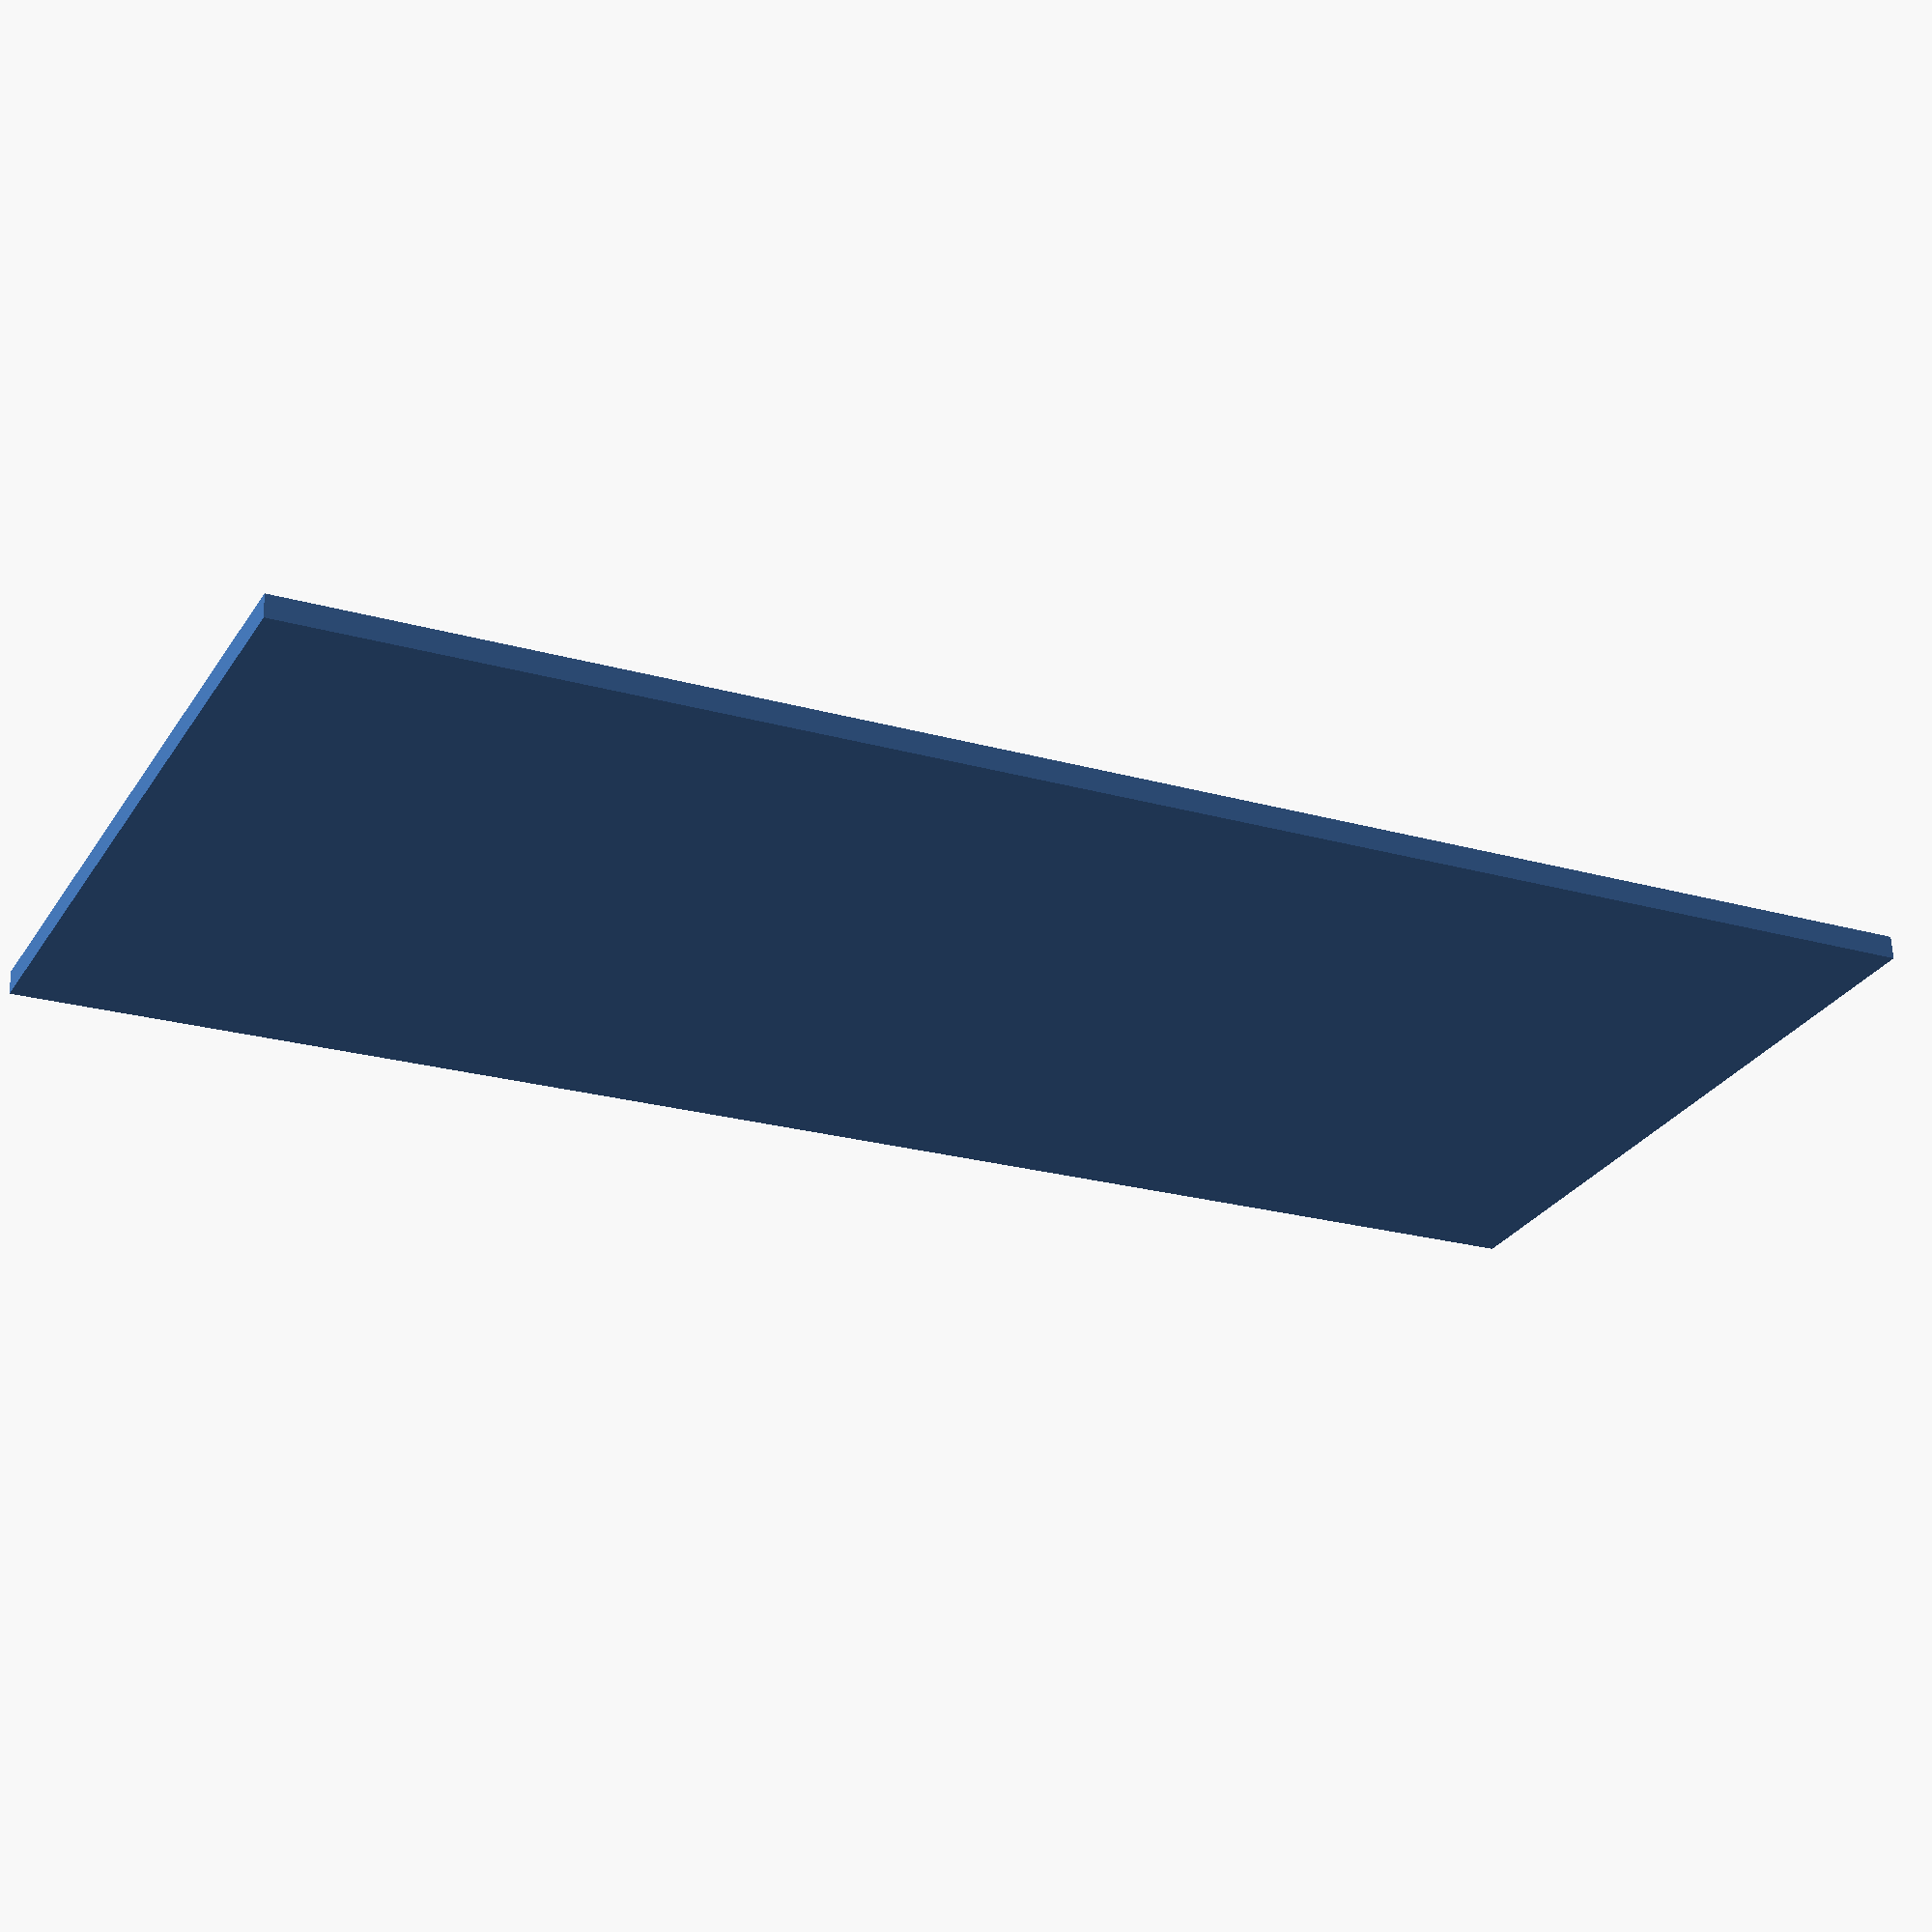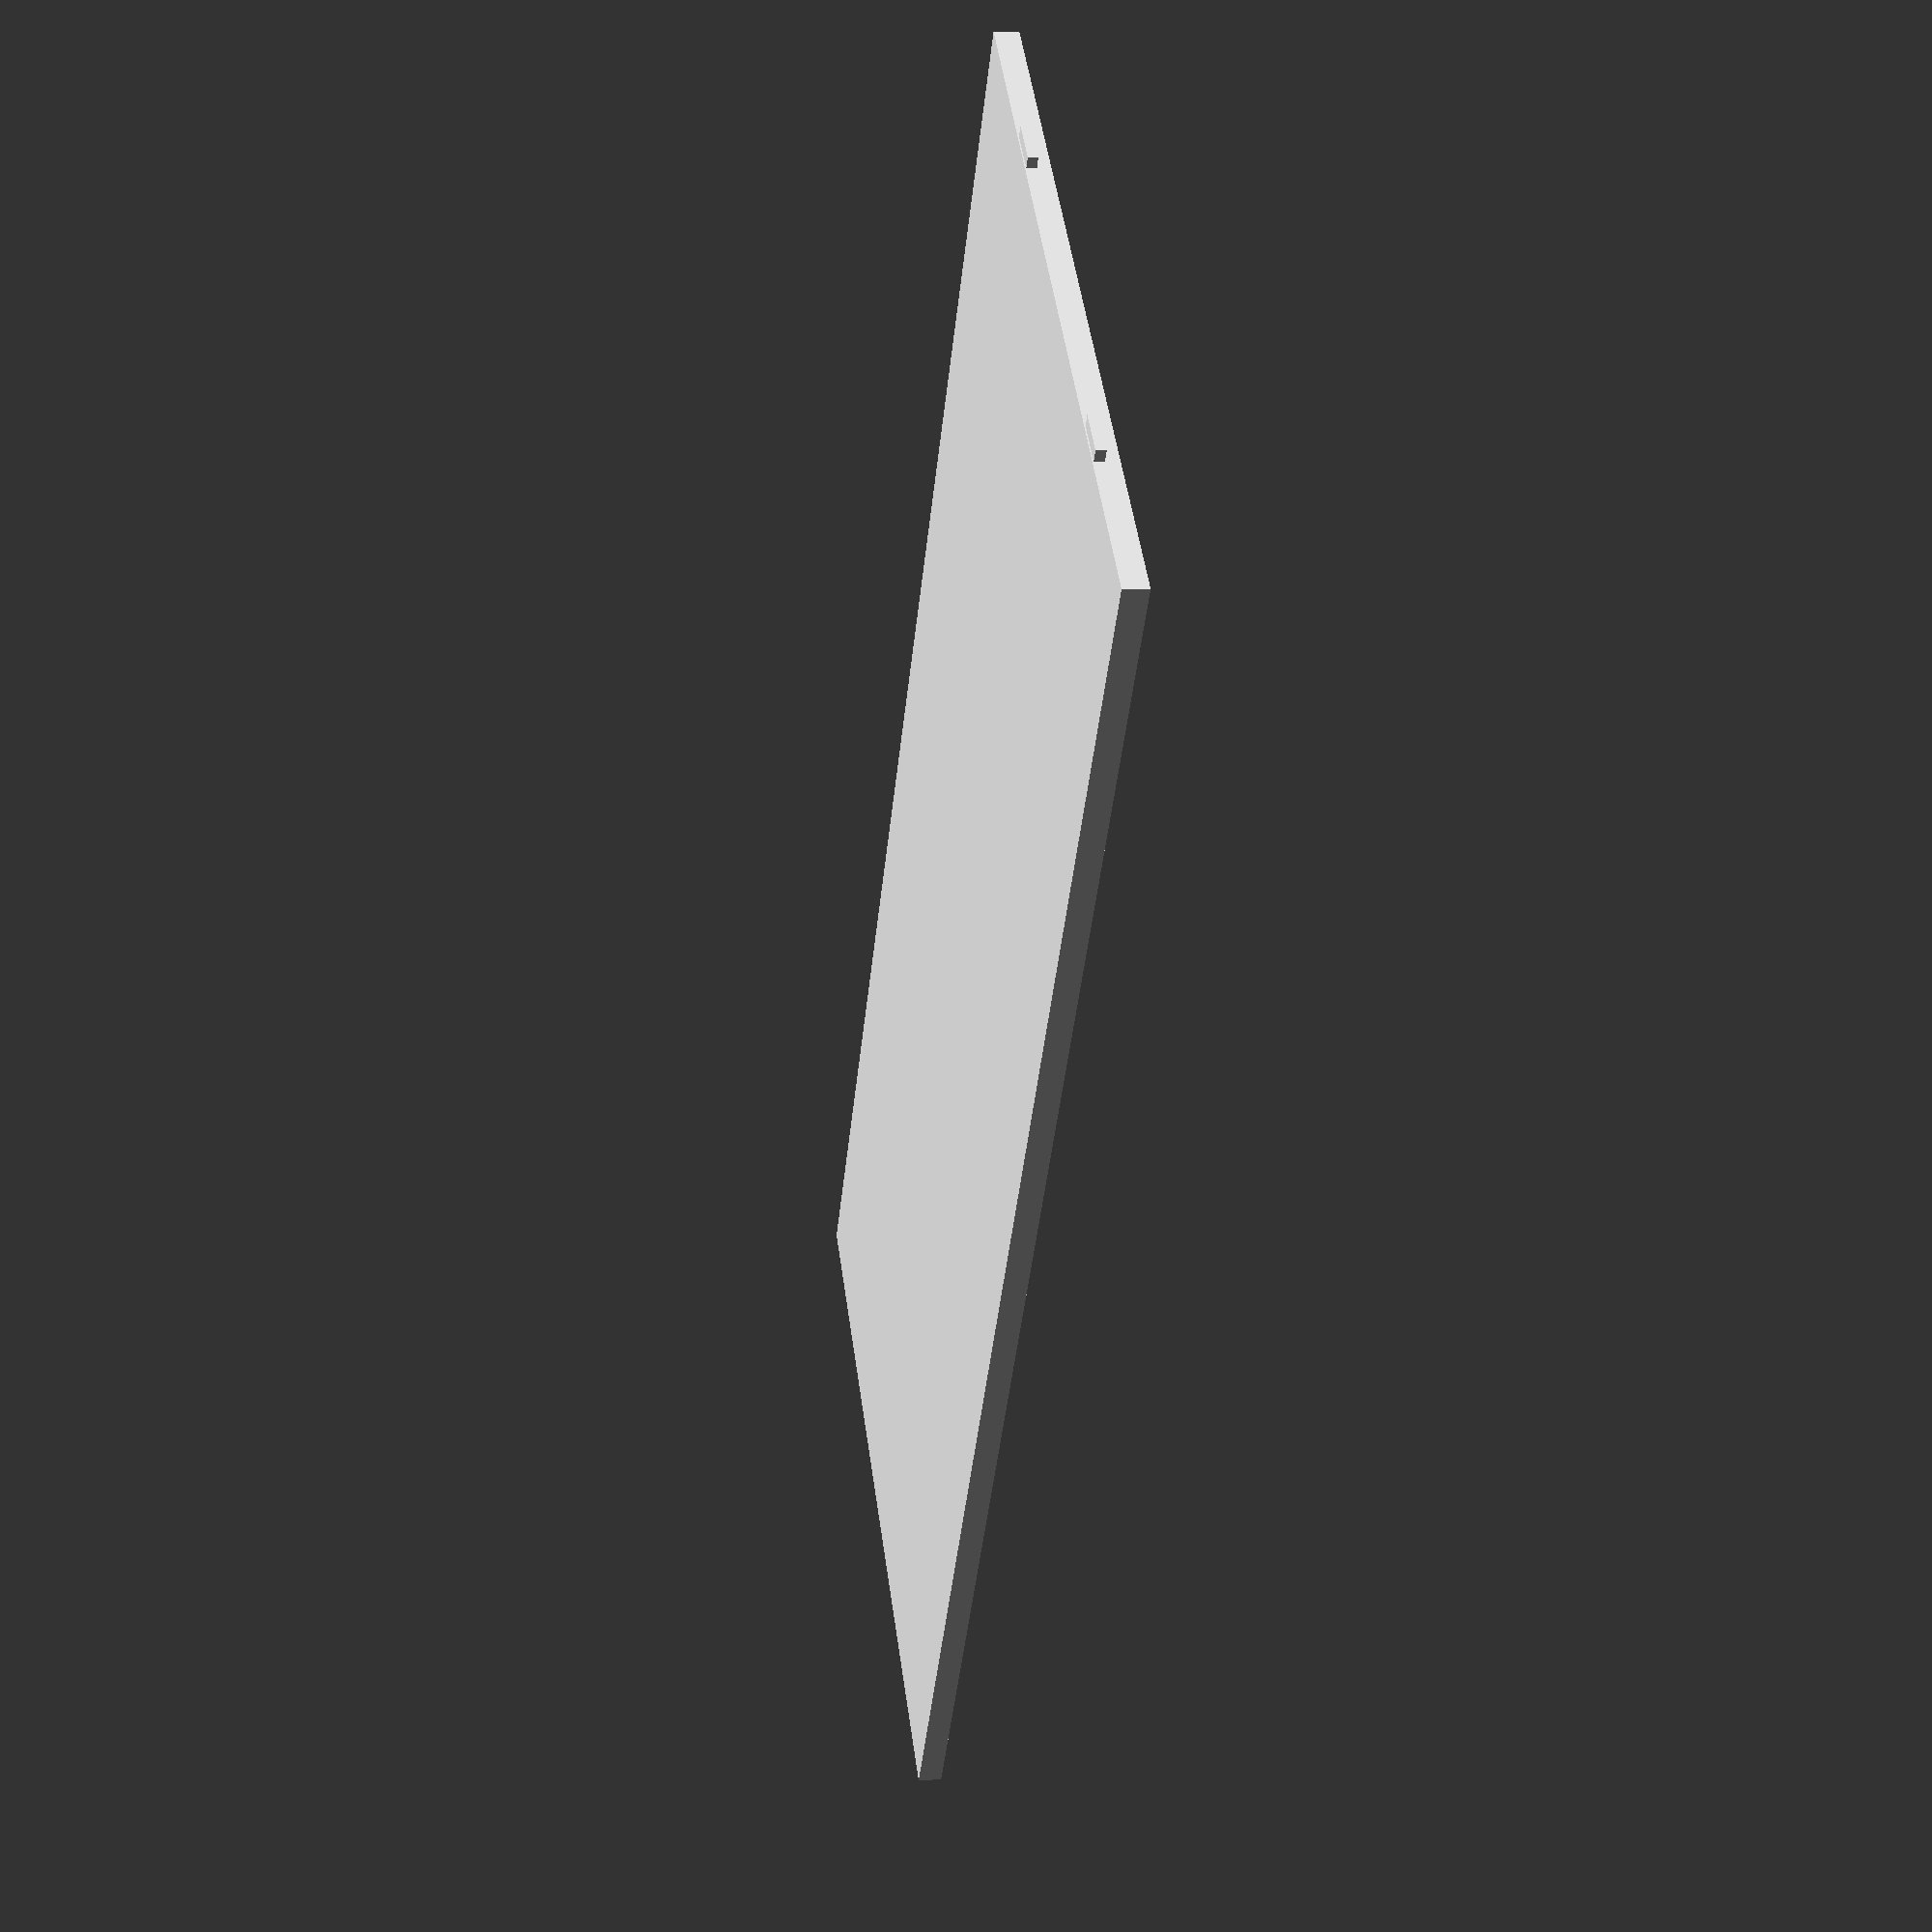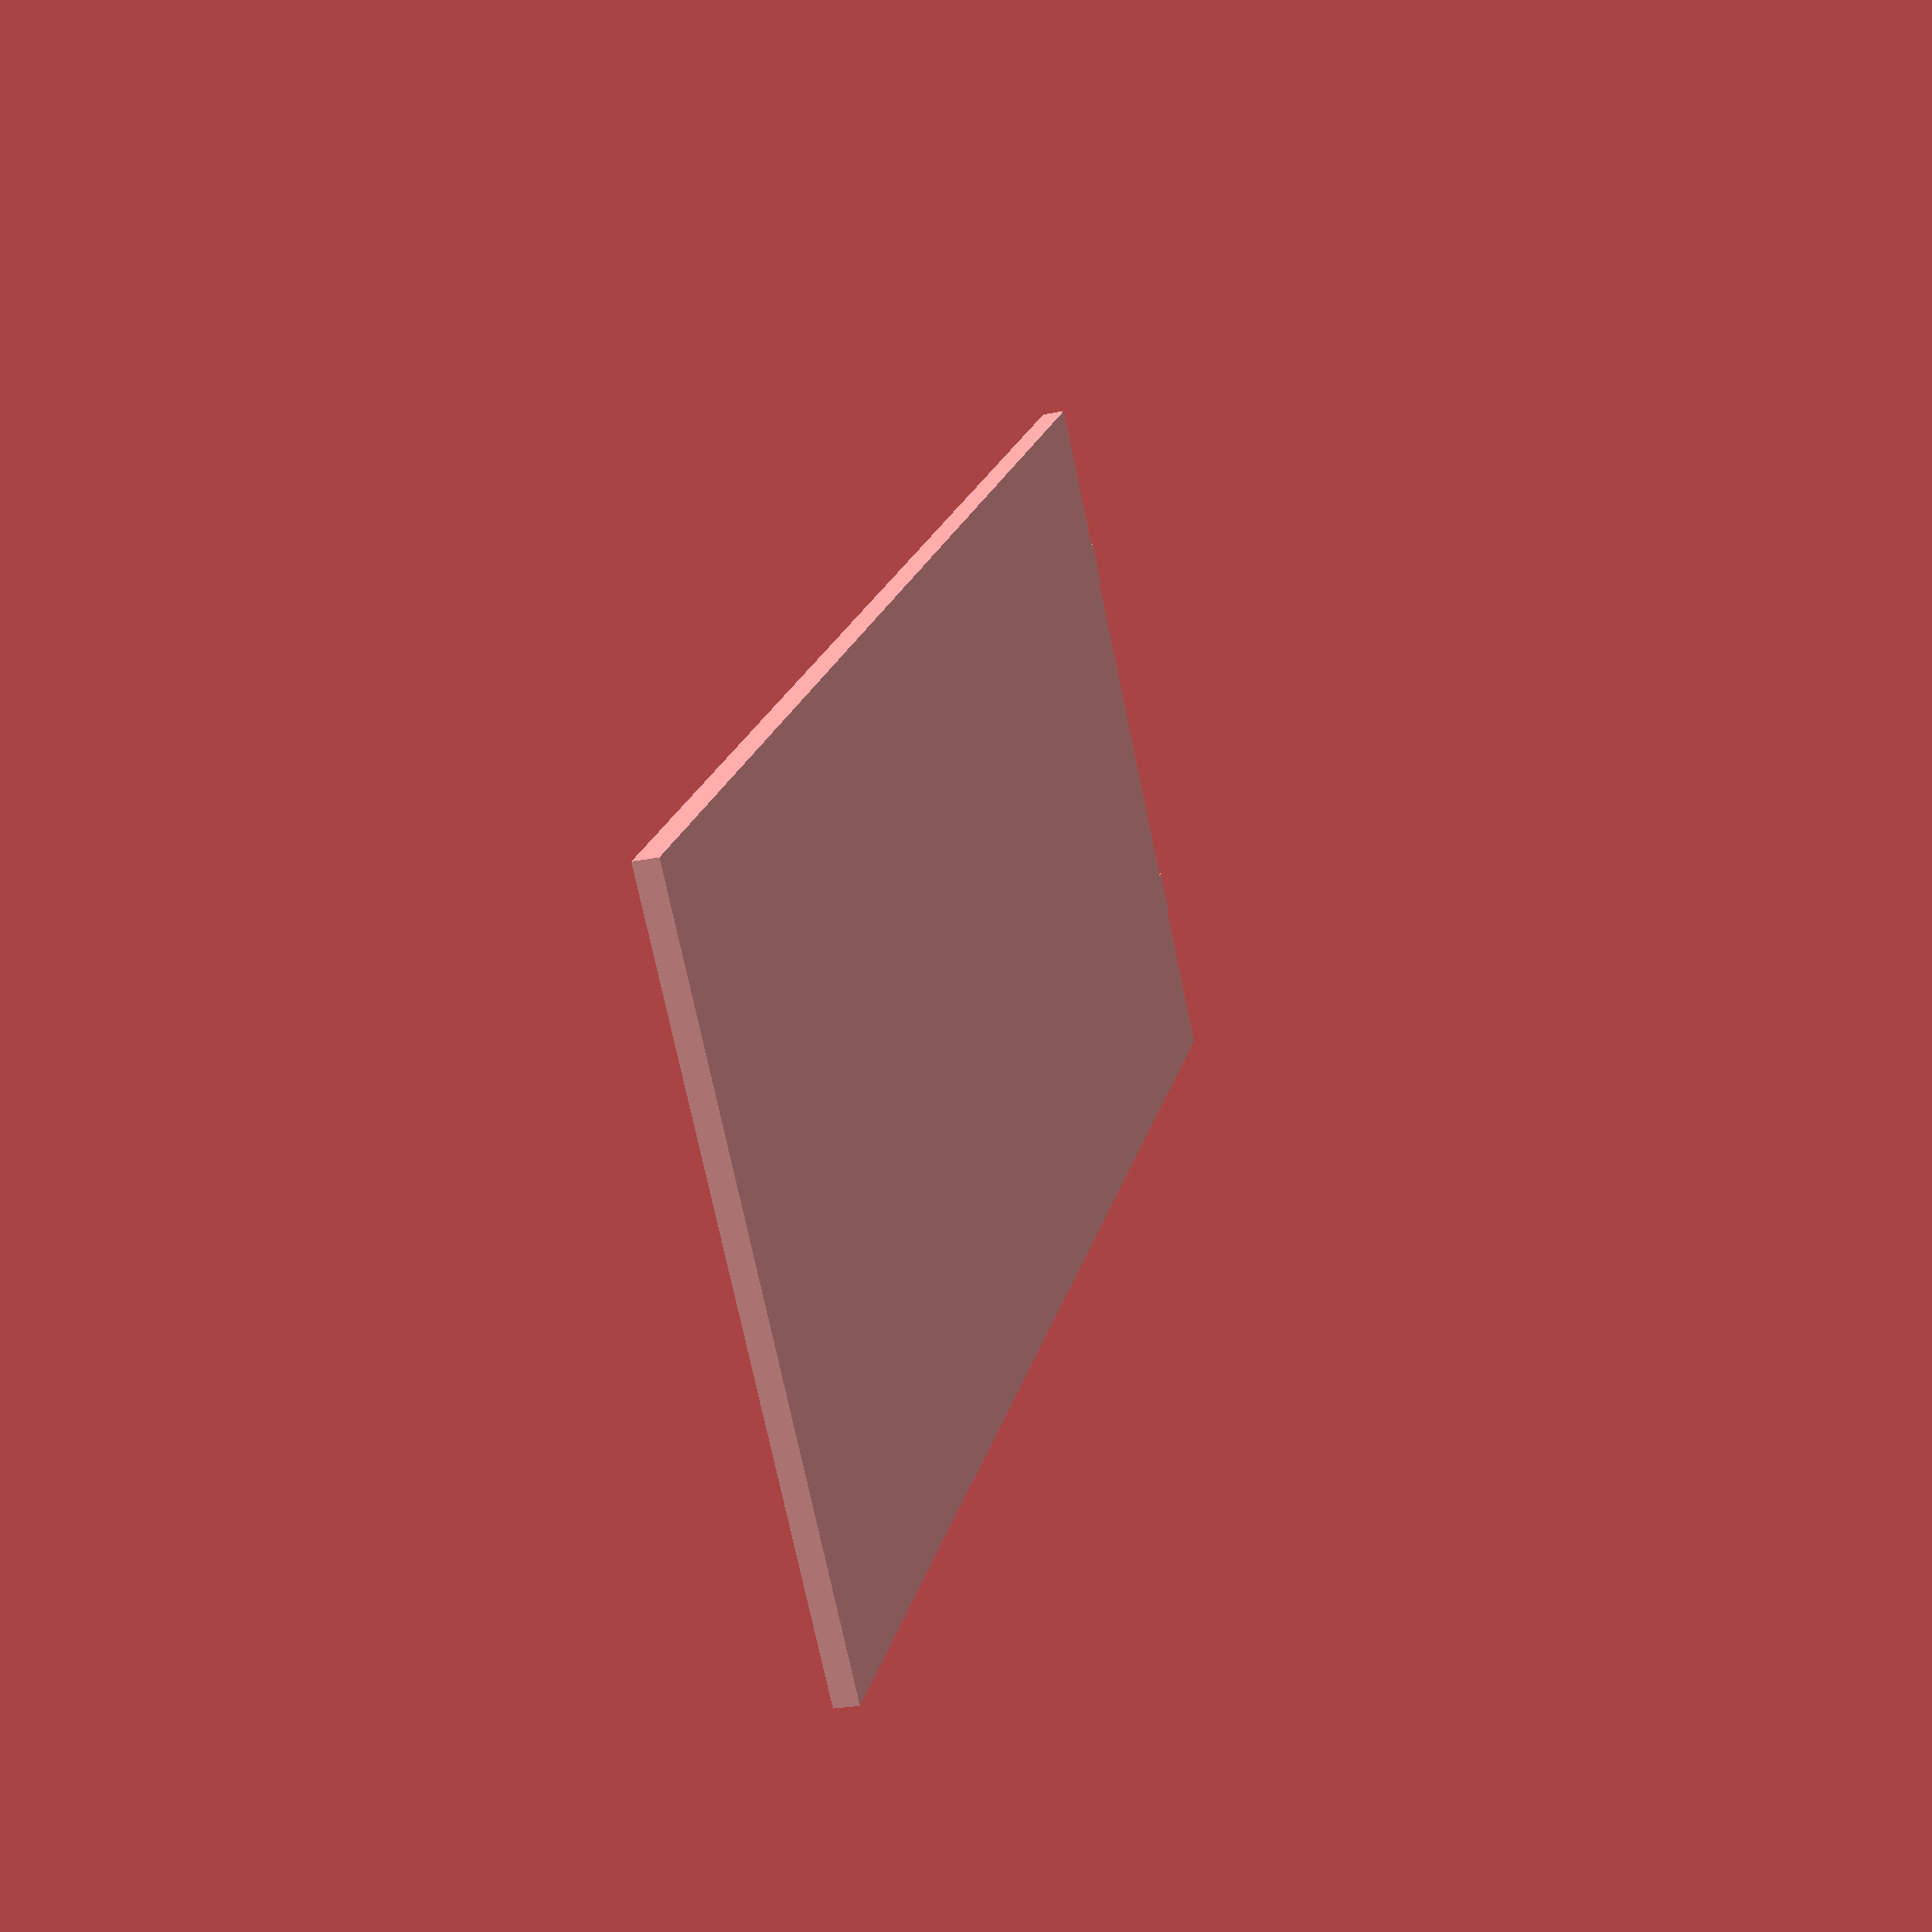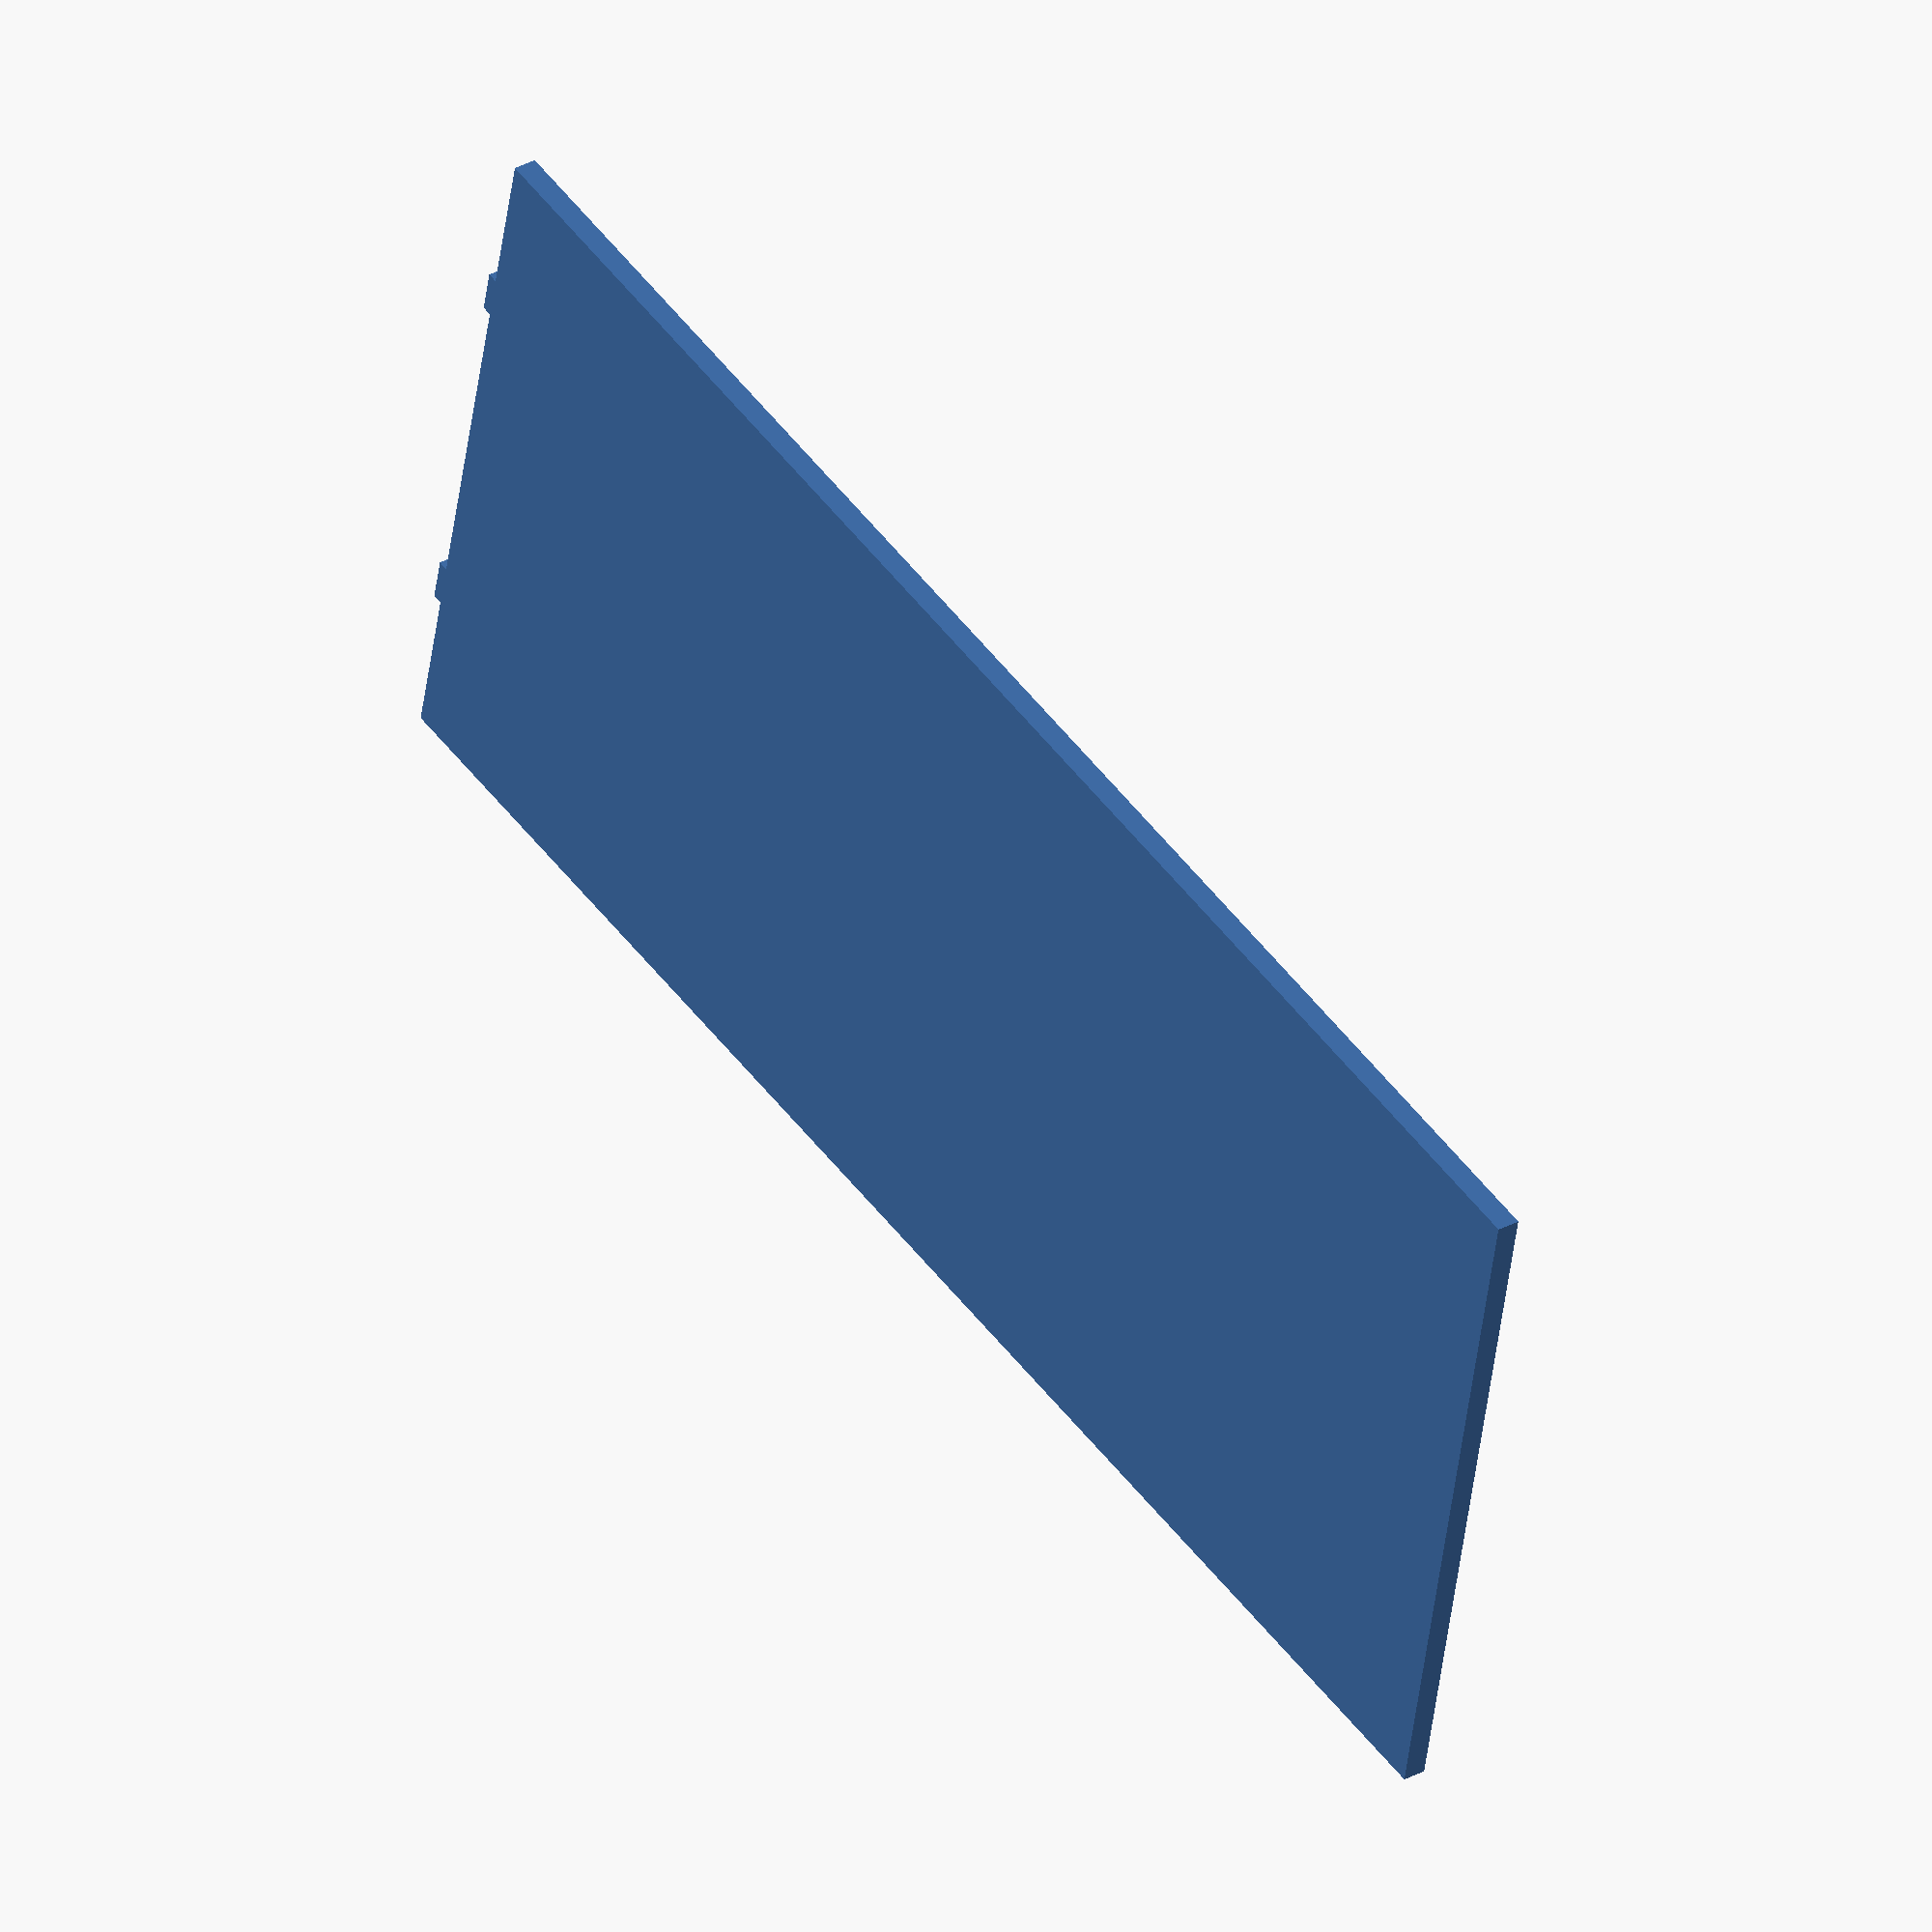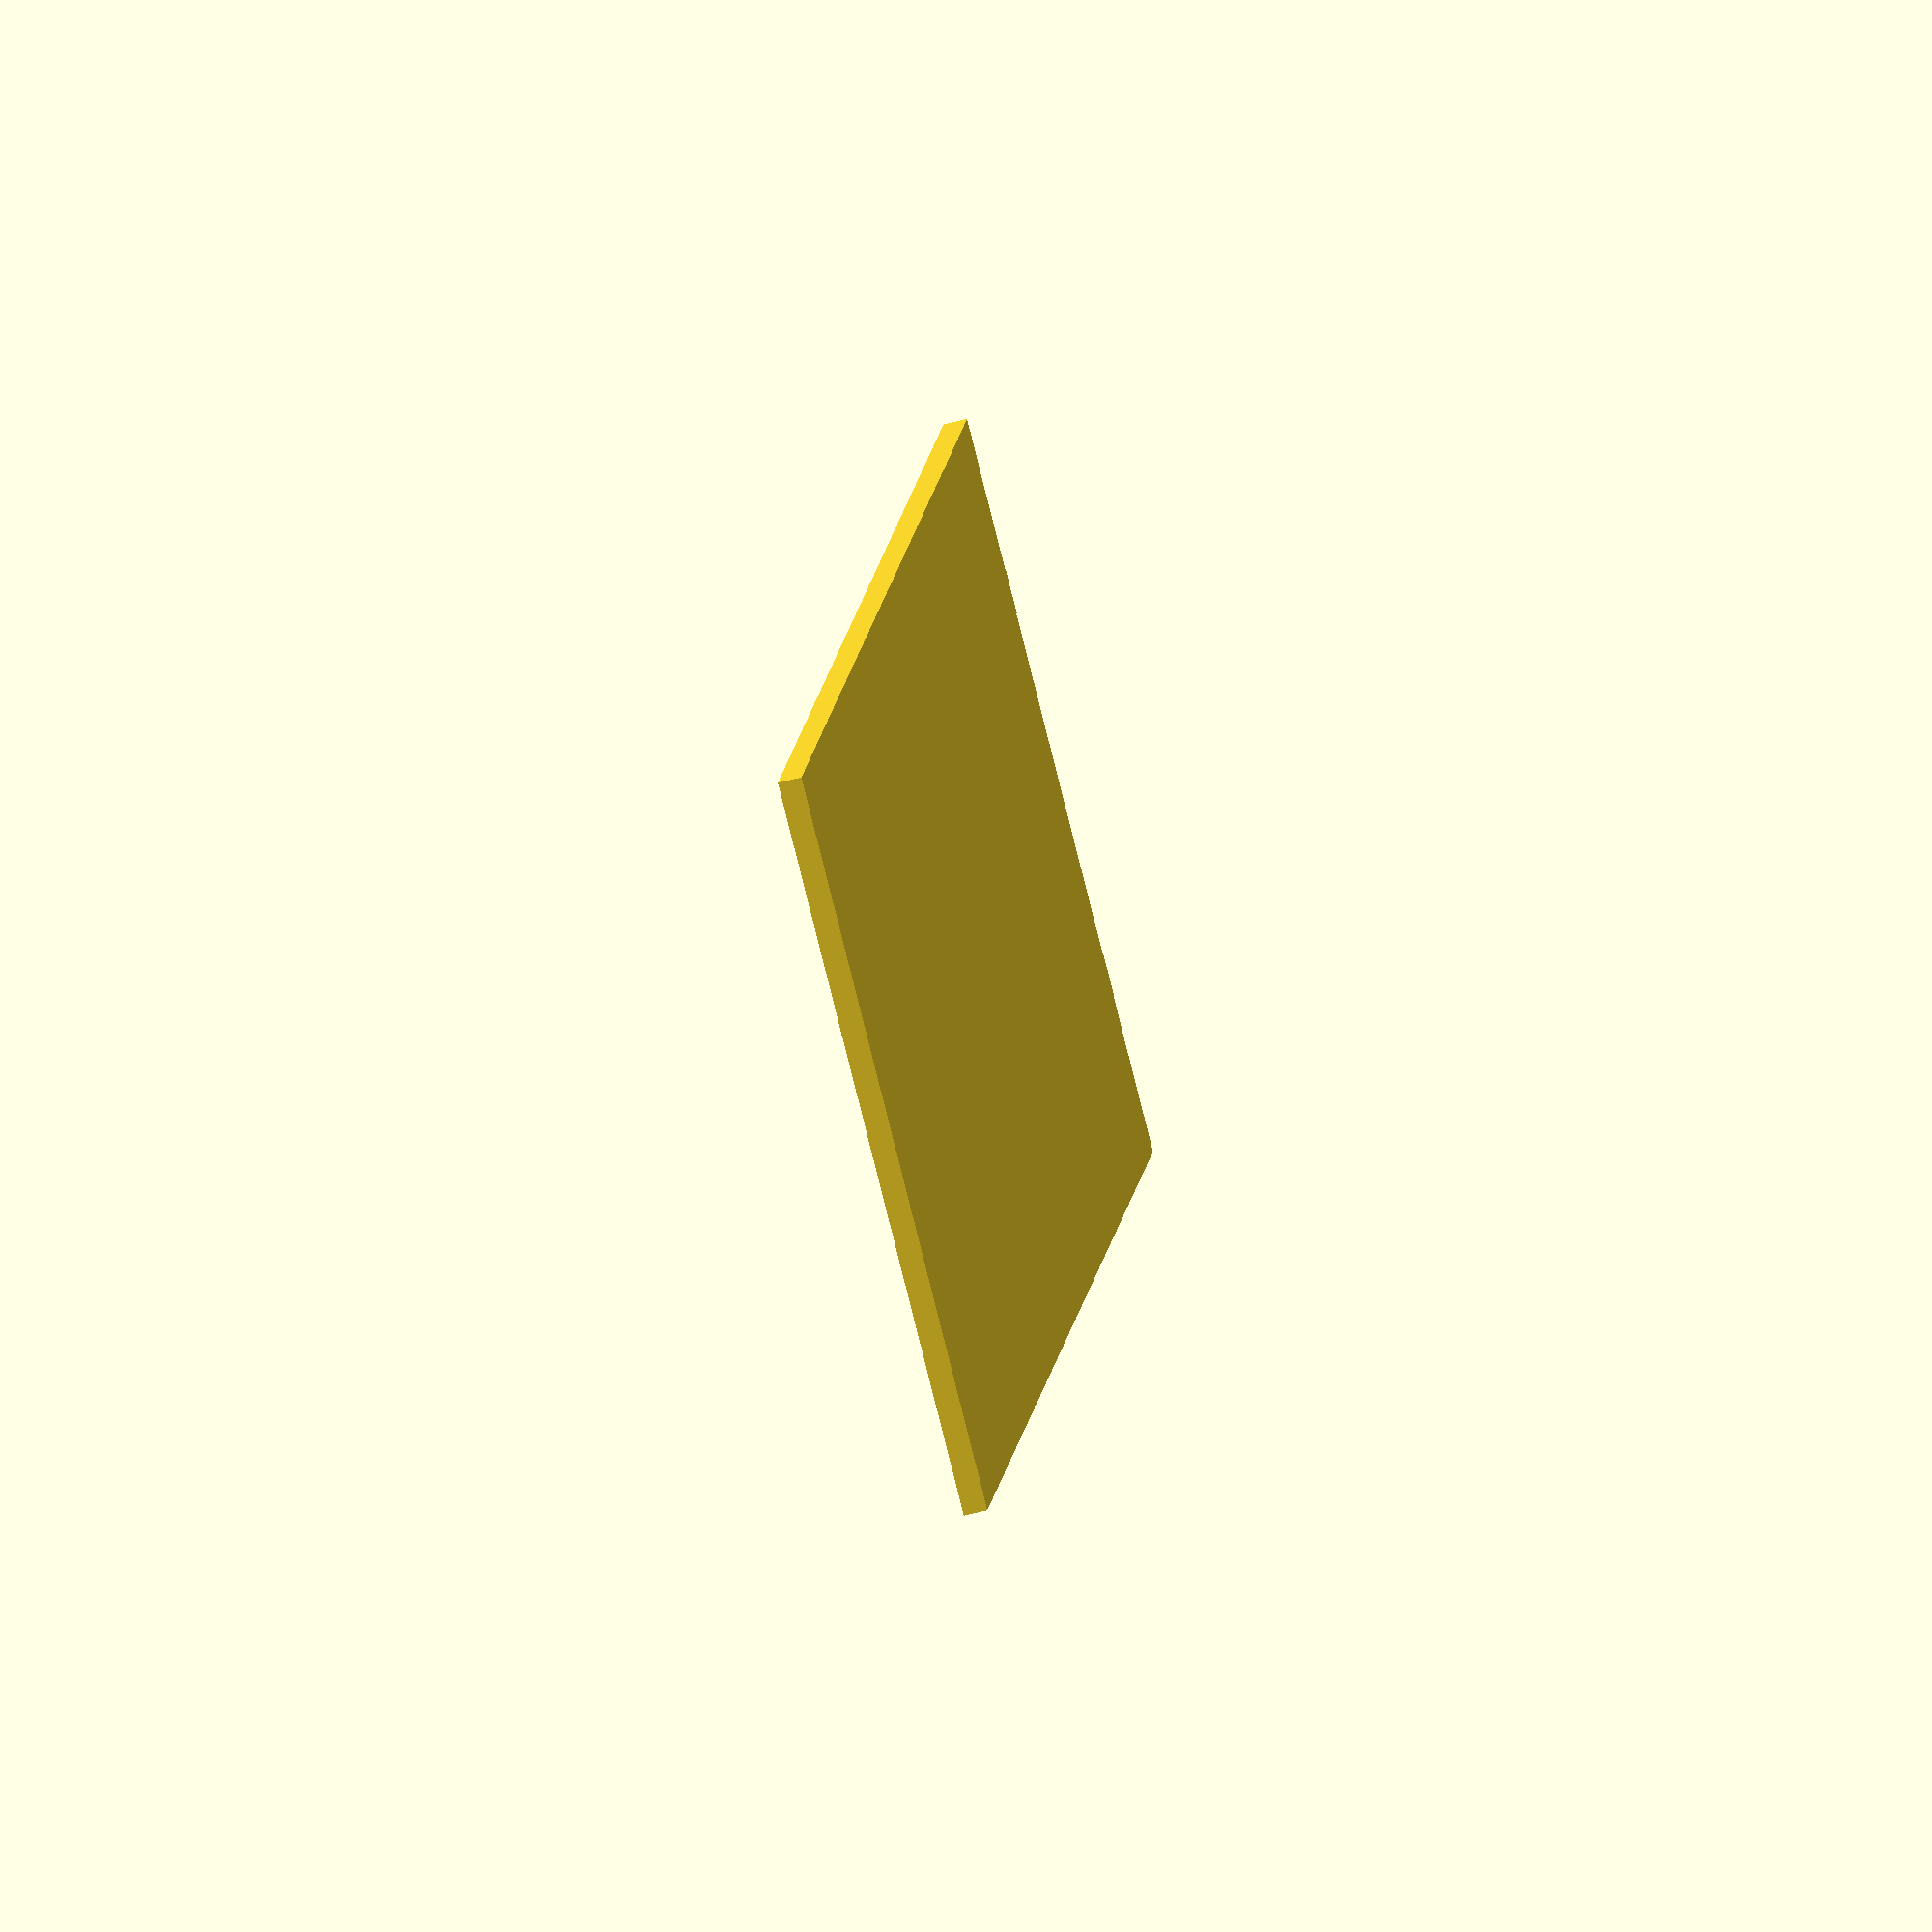
<openscad>
module case()
{
  union() {
    difference() {
      cube( [ 72, 33, 13 ] );
      translate([1.25,1.25,1]) {
        cube( [ 69.5, 30.5, 13 ] );
      }
      translate([0.75,0.75,6.5]) {
        cube( [ 70.5, 31.5, 13 ] );
      }
      translate([-1,14.5,10]) {
        cube([2,4,2]);
      }
      translate([71,7.25,12]) {
        cube([2,2,0.5]);
        translate([0,16.5,0]) {
          cube([2,2,0.5]);
        }
      }
    }
    translate([54.6+1, 3.4+1, 0.5]) {
      difference() {
        cylinder(6, r=2.5, $fn=200);
        cylinder(7, r=1.5, $fn=200);
      }
      translate([0, 24, 0]) {
        difference() {
          cylinder(6, r=2.5, $fn=200);
          cylinder(7, r=1.5, $fn=200);
        }
      }
    }
  }
}
module cover() {
    union() {
      translate([0.75,0.75,12]) {
        cube([70.5,31.5,1]);
      }
      translate([71,7.30,12.05]) {
        cube([0.75,1.9,0.4]);
        translate([0,16.5,0]) {
          cube([0.75,1.9,0.4]);
        }
      }
    }
}
//case();
cover();

</openscad>
<views>
elev=117.3 azim=206.2 roll=182.3 proj=p view=solid
elev=351.4 azim=232.0 roll=260.3 proj=p view=wireframe
elev=206.9 azim=44.5 roll=72.9 proj=p view=solid
elev=146.0 azim=167.9 roll=305.8 proj=o view=solid
elev=56.9 azim=248.3 roll=105.1 proj=o view=solid
</views>
